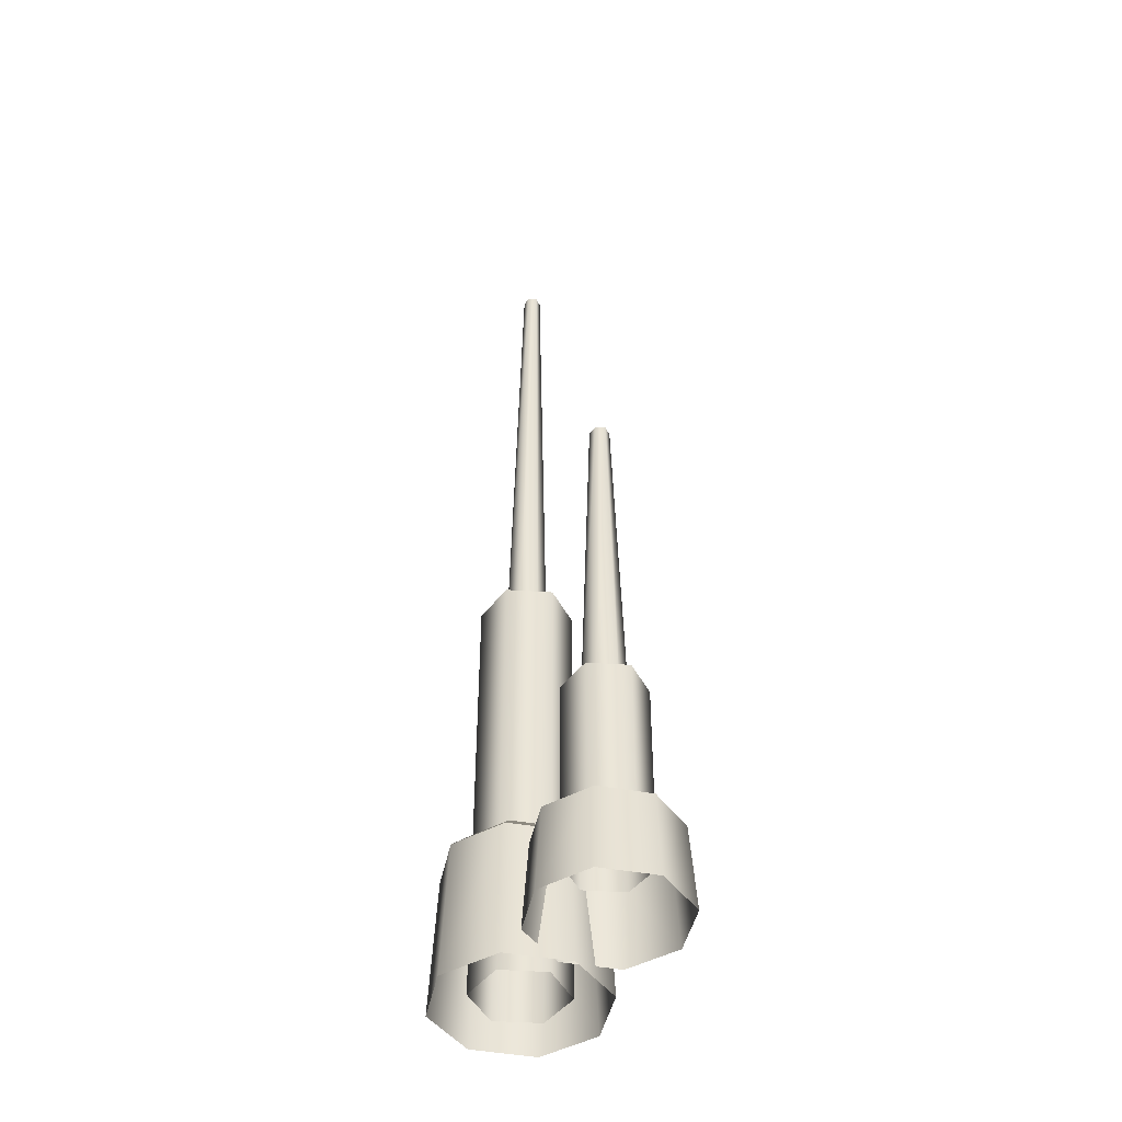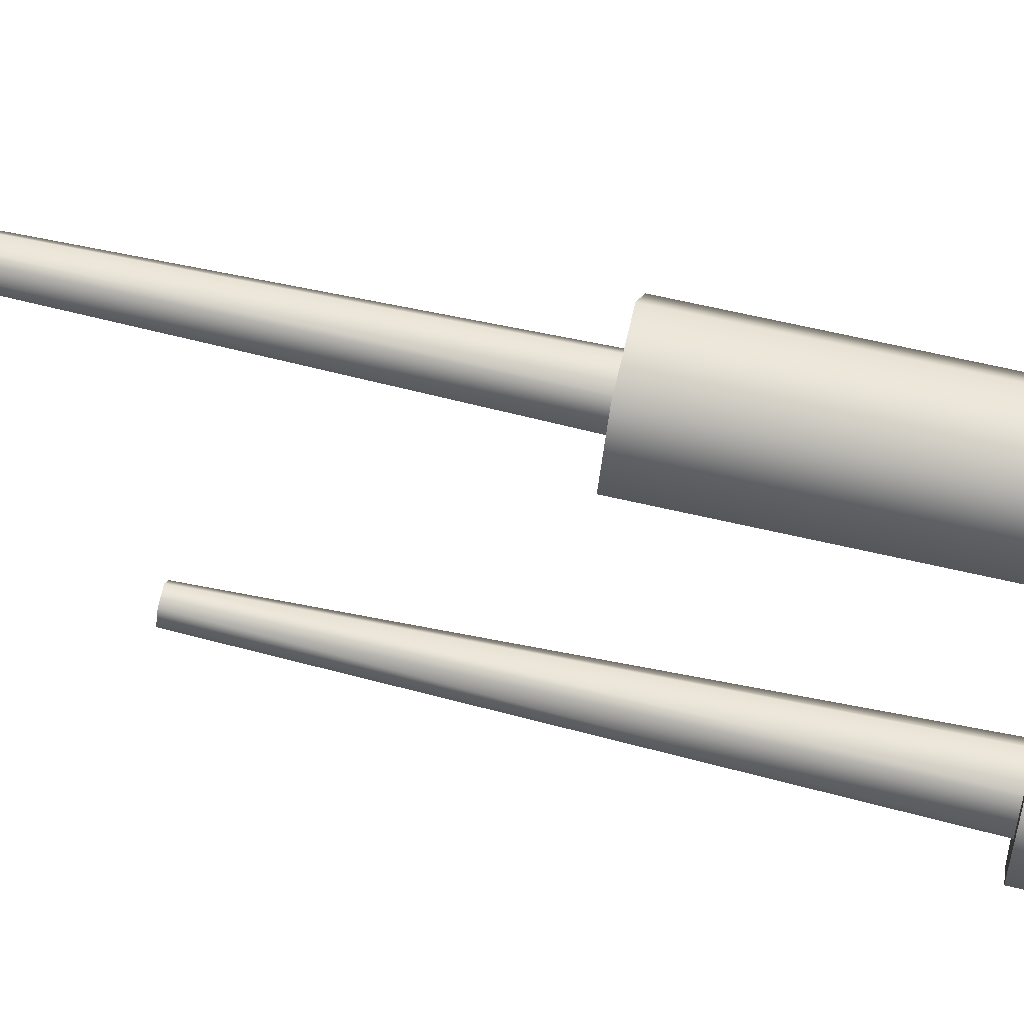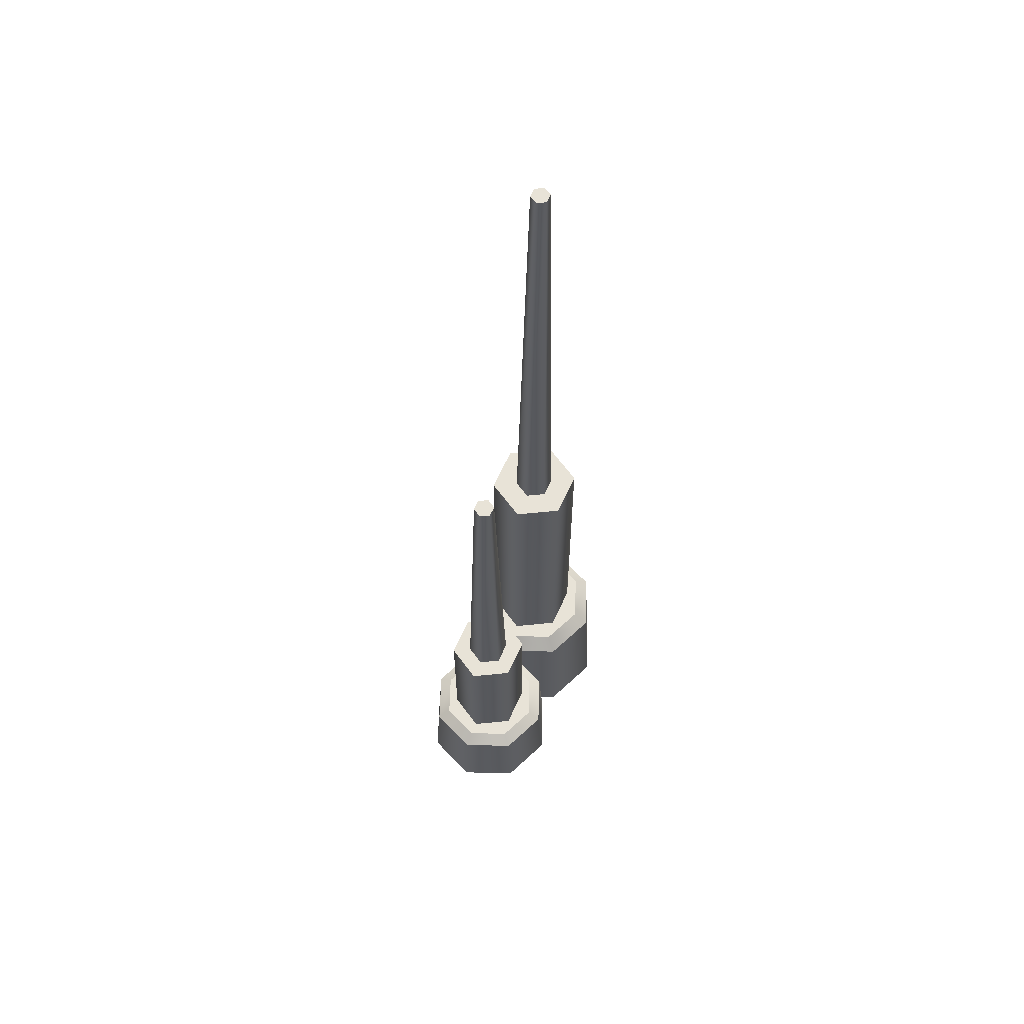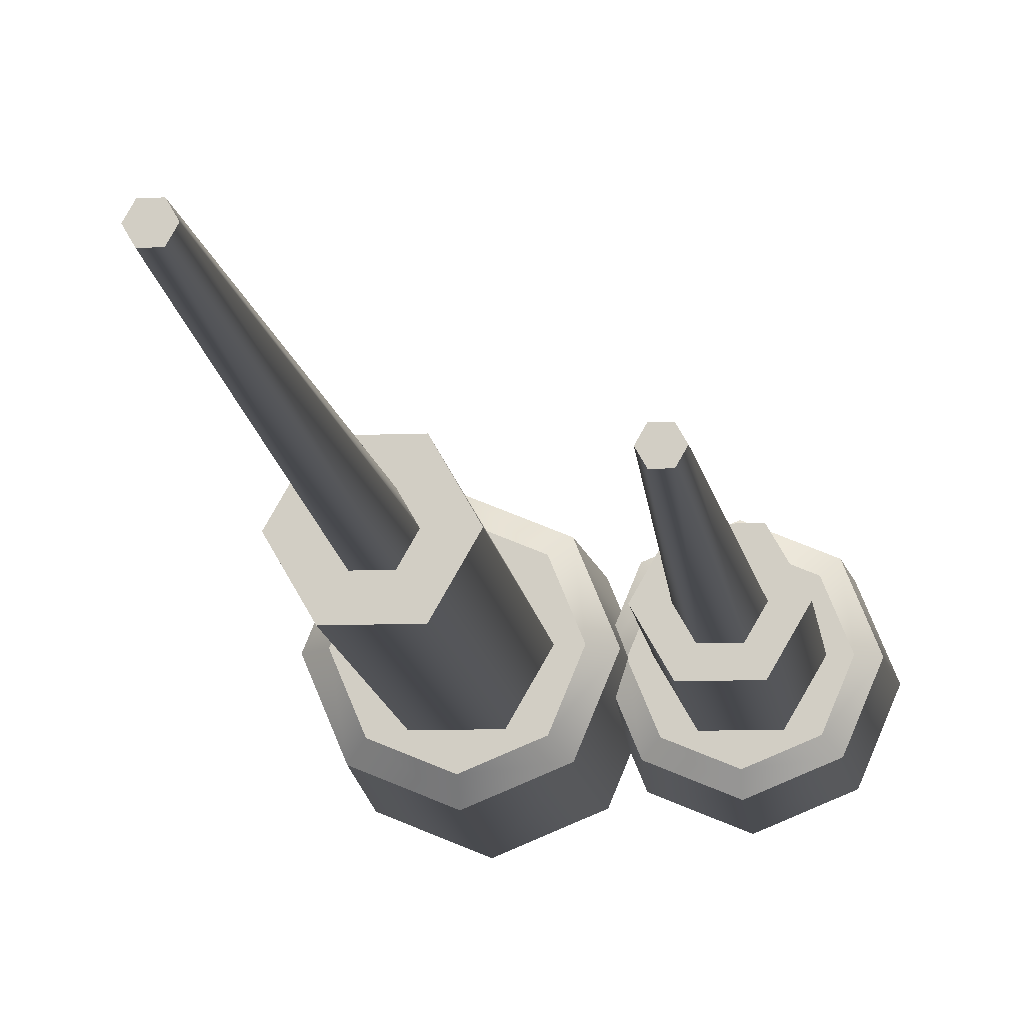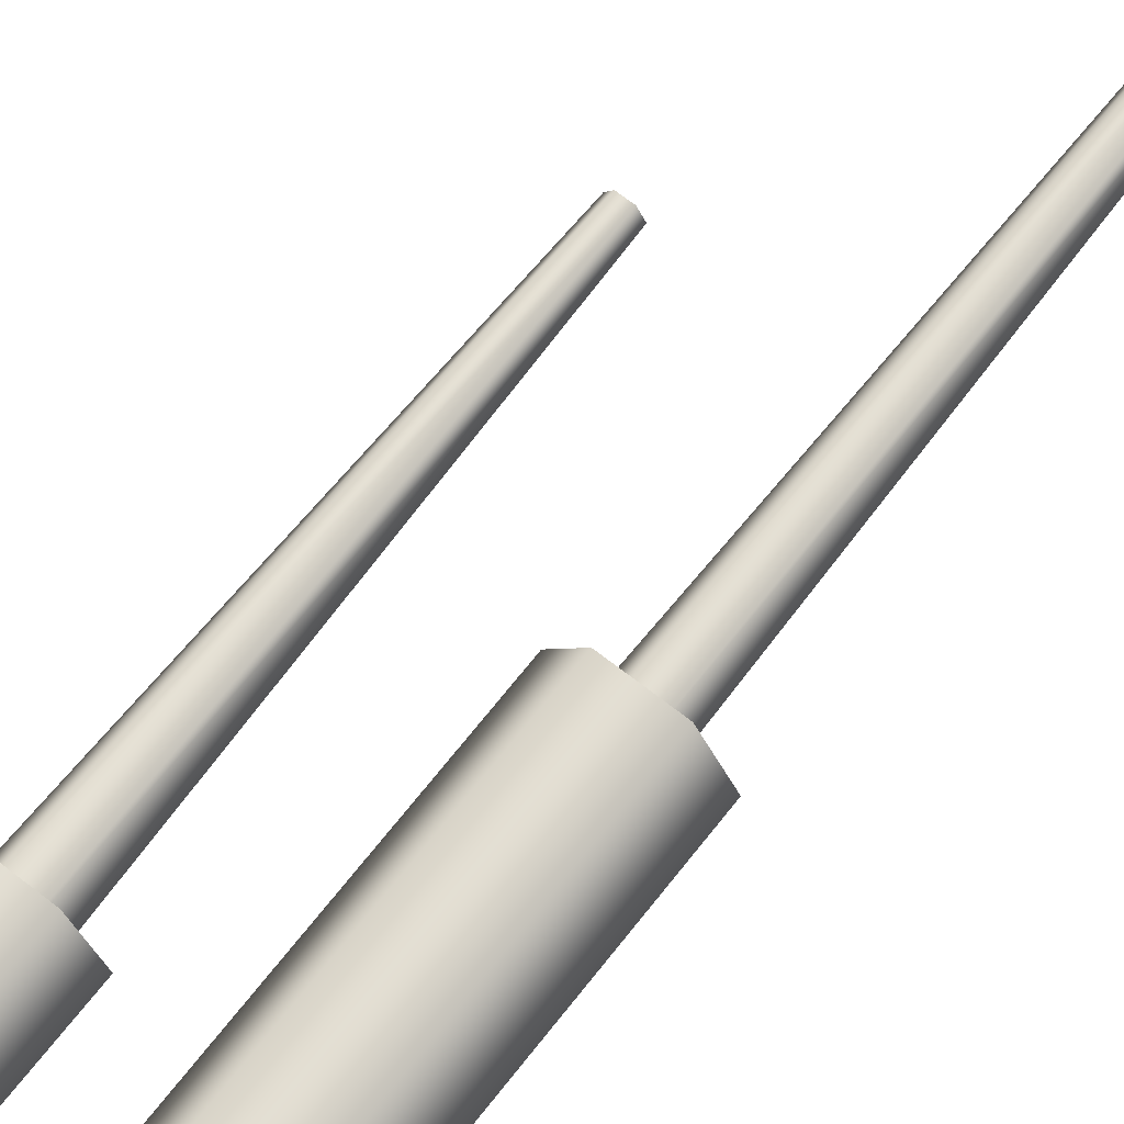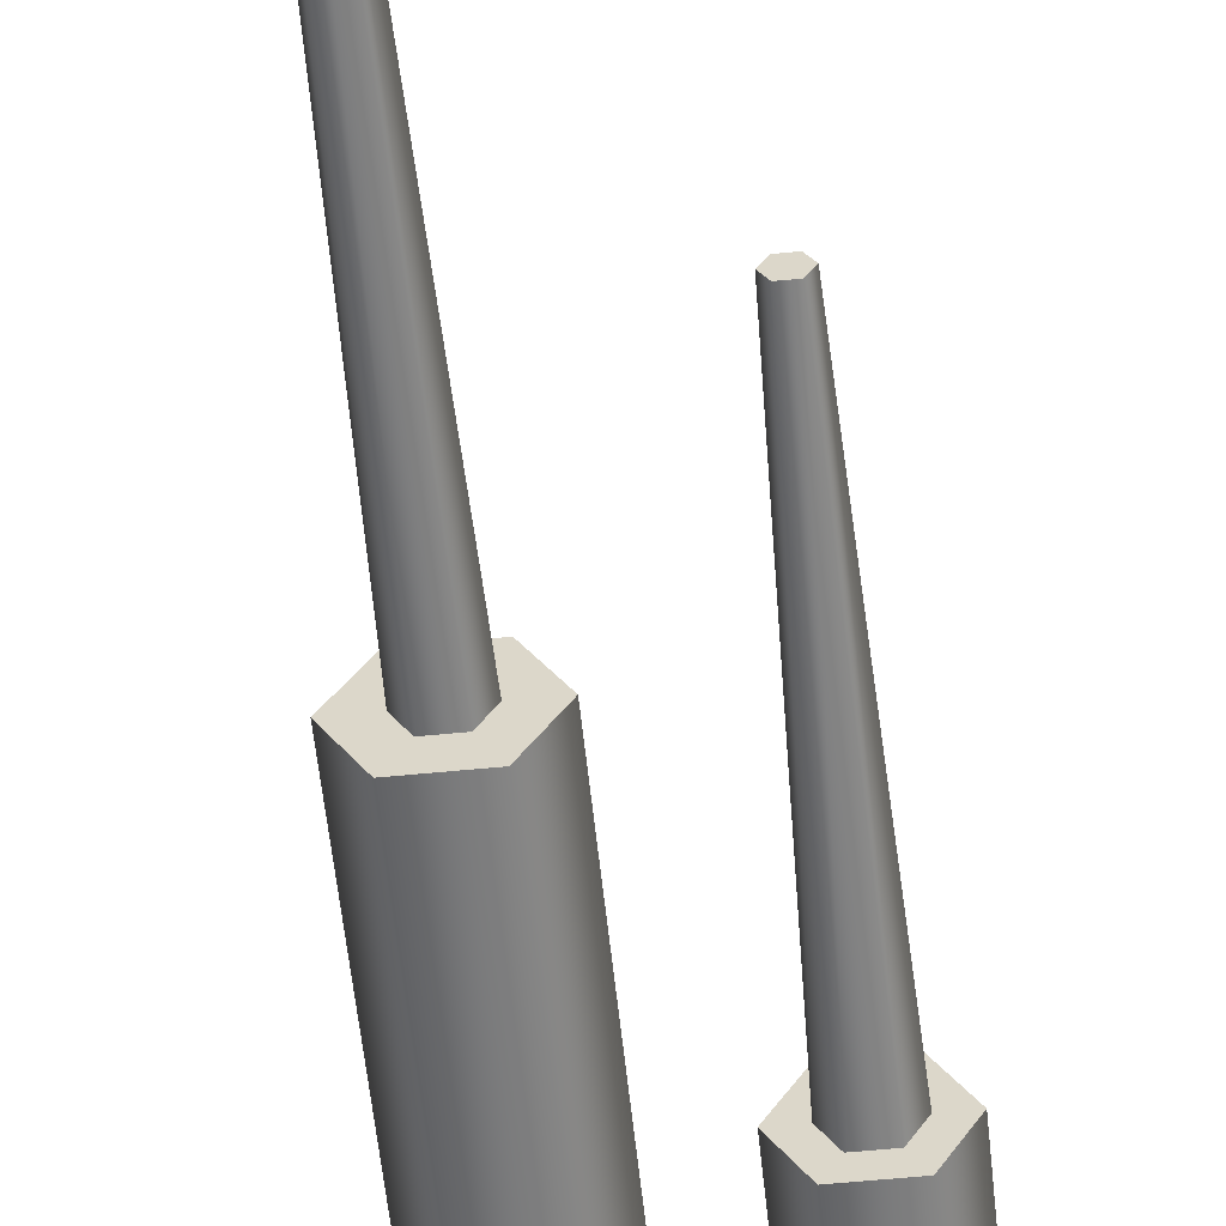
<metadata>
{"format":"obj","ext":"obj","renderer":"f3d","projection":"perspective","resolution":1024,"background":"white","views":[{"elev":-45.1,"azim":-124.5,"up":"+Y"},{"elev":67.7,"azim":-77.1,"up":"+Z"},{"elev":61.9,"azim":-65.9,"up":"+Y"},{"elev":-10.8,"azim":-174.0,"up":"+Z"},{"elev":68.6,"azim":38.1,"up":"+Z"},{"elev":-57.1,"azim":-174.1,"up":"+Z"}]}
</metadata>
<code>
g TowerDefenceTracks19_CorpsePart
v 0.1474 -0.1498 -0.03678
v 0.1356 1.002 -0.01632
v 0.1168 1.002 -0.01632
v 0.1049 -0.1498 -0.03678
v 0.1049 -0.1498 -0.03678
v 0.1168 1.002 -0.01632
v 0.1074 1.002 1.49e-05
v 0.08372 -0.1498 1.49e-05
v 0.1168 1.002 0.01632
v 0.1049 -0.1498 0.03678
v 0.1356 1.002 0.01632
v 0.1474 -0.1498 0.03678
v 0.145 1.002 1.49e-05
v 0.1687 -0.1498 1.49e-05
v 0.1049 -0.1498 -0.03678
v 0.1262 -0.1498 1.49e-05
v 0.1474 -0.1498 -0.03678
v 0.08372 -0.1498 1.49e-05
v 0.1049 -0.1498 0.03678
v 0.1474 -0.1498 0.03678
v 0.1687 -0.1498 1.49e-05
v 0.1356 1.002 -0.01632
v 0.1262 1.002 1.49e-05
v 0.1168 1.002 -0.01632
v 0.1074 1.002 1.49e-05
v 0.1168 1.002 0.01632
v 0.1356 1.002 0.01632
v 0.145 1.002 1.49e-05
v -0.1203 -0.5862 -0.04176
v -0.1337 0.2636 -0.01852
v -0.1551 0.2636 -0.01852
v -0.1685 -0.5862 -0.04176
v -0.1658 0.2636 1.49e-05
v -0.1926 -0.5862 1.49e-05
v -0.1551 0.2636 0.01852
v -0.1685 -0.5862 0.04176
v -0.1337 0.2636 0.01852
v -0.1203 -0.5862 0.04176
v -0.123 0.2636 1.49e-05
v -0.0962 -0.5862 1.49e-05
v -0.1337 0.2636 -0.01852
v -0.1203 -0.5862 -0.04176
v -0.1685 -0.5862 -0.04176
v -0.1444 -0.5862 1.49e-05
v -0.1203 -0.5862 -0.04176
v -0.1926 -0.5862 1.49e-05
v -0.1685 -0.5862 0.04176
v -0.1203 -0.5862 0.04176
v -0.0962 -0.5862 1.49e-05
v -0.1337 0.2636 -0.01852
v -0.1444 0.2636 1.49e-05
v -0.1551 0.2636 -0.01852
v -0.1658 0.2636 1.49e-05
v -0.1551 0.2636 0.01852
v -0.1337 0.2636 0.01852
v -0.123 0.2636 1.49e-05
v -0.102 -0.864 -0.07341
v -0.102 -0.4607 -0.07341
v -0.1868 -0.4607 -0.07341
v -0.1868 -0.864 -0.07341
v -0.2292 -0.4607 1.49e-05
v -0.2292 -0.864 1.49e-05
v -0.1868 -0.4607 0.07341
v -0.1868 -0.864 0.07341
v -0.102 -0.4607 0.07341
v -0.102 -0.864 0.07341
v -0.05965 -0.4607 1.49e-05
v -0.05965 -0.864 1.49e-05
v -0.102 -0.4607 -0.07341
v -0.102 -0.864 -0.07341
v -0.102 -0.4607 -0.07341
v -0.1444 -0.4607 1.49e-05
v -0.1868 -0.4607 -0.07341
v -0.2292 -0.4607 1.49e-05
v -0.1868 -0.4607 0.07341
v -0.102 -0.4607 0.07341
v -0.05965 -0.4607 1.49e-05
v 0.2372 -0.7171 -0.111
v 0.2832 -0.7171 1.49e-05
v 0.2518 -0.6881 1.49e-05
v 0.215 -0.6881 -0.08883
v 0.1262 -0.6881 -0.1256
v 0.1262 -0.7171 -0.157
v 0.03736 -0.6881 -0.08883
v 0.01515 -0.7171 -0.111
v 0.0005662 -0.6881 1.49e-05
v -0.03084 -0.7171 1.49e-05
v 0.03736 -0.6881 0.08883
v 0.01515 -0.7171 0.111
v 0.1262 -0.6881 0.1256
v 0.1262 -0.7171 0.157
v 0.215 -0.6881 0.08883
v 0.2372 -0.7171 0.111
v 0.2465 -1.002 -0.1203
v 0.2372 -0.7171 -0.111
v 0.1262 -0.7171 -0.157
v 0.1262 -1.002 -0.1702
v 0.1262 -1.002 -0.1702
v 0.1262 -0.7171 -0.157
v 0.01515 -0.7171 -0.111
v 0.005857 -1.002 -0.1203
v -0.03084 -0.7171 1.49e-05
v -0.04399 -1.002 1.49e-05
v 0.01515 -0.7171 0.111
v 0.005857 -1.002 0.1203
v 0.1262 -0.7171 0.157
v 0.1262 -1.002 0.1702
v 0.2372 -0.7171 0.111
v 0.2465 -1.002 0.1203
v 0.2832 -0.7171 1.49e-05
v 0.2964 -1.002 1.49e-05
v 0.215 -0.6881 -0.08883
v 0.1262 -0.6881 1.49e-05
v 0.1262 -0.6881 -0.1256
v 0.03736 -0.6881 -0.08883
v 0.0005662 -0.6881 1.49e-05
v 0.03736 -0.6881 0.08883
v 0.1262 -0.6881 0.1256
v 0.215 -0.6881 0.08883
v 0.2518 -0.6881 1.49e-05
v -0.04525 -0.7972 -0.09913
v -0.004205 -0.7972 1.49e-05
v -0.03222 -0.7791 1.49e-05
v -0.06506 -0.7791 -0.07932
v -0.1444 -0.7791 -0.1122
v -0.1444 -0.7972 -0.1402
v -0.2237 -0.7791 -0.07932
v -0.2435 -0.7972 -0.09913
v -0.2566 -0.7791 1.49e-05
v -0.2846 -0.7972 1.49e-05
v -0.2237 -0.7791 0.07932
v -0.2435 -0.7972 0.09913
v -0.1444 -0.7791 0.1122
v -0.1444 -0.7972 0.1402
v -0.06506 -0.7791 0.07932
v -0.04525 -0.7972 0.09913
v -0.03693 -0.975 -0.1075
v -0.04525 -0.7972 -0.09913
v -0.1444 -0.7972 -0.1402
v -0.1444 -0.975 -0.152
v -0.1444 -0.975 -0.152
v -0.1444 -0.7972 -0.1402
v -0.2435 -0.7972 -0.09913
v -0.2519 -0.975 -0.1075
v -0.2846 -0.7972 1.49e-05
v -0.2964 -0.975 1.49e-05
v -0.2435 -0.7972 0.09913
v -0.2519 -0.975 0.1075
v -0.1444 -0.7972 0.1402
v -0.1444 -0.975 0.152
v -0.04525 -0.7972 0.09913
v -0.03693 -0.975 0.1075
v -0.004205 -0.7972 1.49e-05
v 0.00757 -0.975 1.49e-05
v -0.06506 -0.7791 -0.07932
v -0.1444 -0.7791 1.49e-05
v -0.1444 -0.7791 -0.1122
v -0.2237 -0.7791 -0.07932
v -0.2566 -0.7791 1.49e-05
v -0.2237 -0.7791 0.07932
v -0.1444 -0.7791 0.1122
v -0.06506 -0.7791 0.07932
v -0.03222 -0.7791 1.49e-05
v 0.1735 -0.9824 -0.08204
v 0.1735 -0.0654 -0.08204
v 0.07883 -0.0654 -0.08204
v 0.07883 -0.9824 -0.08204
v 0.07883 -0.9824 -0.08204
v 0.07883 -0.0654 -0.08204
v 0.03145 -0.0654 1.49e-05
v 0.03145 -0.9824 1.49e-05
v 0.07883 -0.0654 0.08204
v 0.07883 -0.9824 0.08204
v 0.1735 -0.0654 0.08204
v 0.1735 -0.9824 0.08204
v 0.2209 -0.0654 1.49e-05
v 0.2209 -0.9824 1.49e-05
v 0.1735 -0.0654 -0.08204
v 0.1262 -0.0654 1.49e-05
v 0.07883 -0.0654 -0.08204
v 0.03145 -0.0654 1.49e-05
v 0.07883 -0.0654 0.08204
v 0.1735 -0.0654 0.08204
v 0.2209 -0.0654 1.49e-05
g TowerDefenceTracks19_CorpsePart_0
f 3 2 1
f 4 3 1
f 7 6 5
f 8 7 5
f 9 7 8
f 10 9 8
f 11 9 10
f 12 11 10
f 13 11 12
f 14 13 12
f 2 13 14
f 1 2 14
f 17 16 15
f 15 16 18
f 18 16 19
f 19 16 20
f 20 16 21
f 21 16 17
f 24 23 22
f 25 23 24
f 26 23 25
f 27 23 26
f 28 23 27
f 22 23 28
f 31 30 29
f 32 31 29
f 33 31 32
f 34 33 32
f 35 33 34
f 36 35 34
f 37 35 36
f 38 37 36
f 39 37 38
f 40 39 38
f 41 39 40
f 42 41 40
f 45 44 43
f 43 44 46
f 46 44 47
f 47 44 48
f 48 44 49
f 49 44 45
f 52 51 50
f 53 51 52
f 54 51 53
f 55 51 54
f 56 51 55
f 50 51 56
f 59 58 57
f 60 59 57
f 61 59 60
f 62 61 60
f 63 61 62
f 64 63 62
f 65 63 64
f 66 65 64
f 67 65 66
f 68 67 66
f 69 67 68
f 70 69 68
f 73 72 71
f 74 72 73
f 75 72 74
f 76 72 75
f 77 72 76
f 71 72 77
f 80 79 78
f 81 80 78
f 83 82 81
f 78 83 81
f 85 84 82
f 83 85 82
f 87 86 84
f 85 87 84
f 89 88 86
f 87 89 86
f 91 90 88
f 89 91 88
f 93 92 90
f 91 93 90
f 79 80 92
f 93 79 92
f 96 95 94
f 97 96 94
f 100 99 98
f 101 100 98
f 102 100 101
f 103 102 101
f 104 102 103
f 105 104 103
f 106 104 105
f 107 106 105
f 108 106 107
f 109 108 107
f 110 108 109
f 111 110 109
f 95 110 111
f 94 95 111
f 114 113 112
f 115 113 114
f 116 113 115
f 117 113 116
f 118 113 117
f 119 113 118
f 120 113 119
f 112 113 120
f 123 122 121
f 124 123 121
f 126 125 124
f 121 126 124
f 128 127 125
f 126 128 125
f 130 129 127
f 128 130 127
f 132 131 129
f 130 132 129
f 134 133 131
f 132 134 131
f 136 135 133
f 134 136 133
f 122 123 135
f 136 122 135
f 139 138 137
f 140 139 137
f 143 142 141
f 144 143 141
f 145 143 144
f 146 145 144
f 147 145 146
f 148 147 146
f 149 147 148
f 150 149 148
f 151 149 150
f 152 151 150
f 153 151 152
f 154 153 152
f 138 153 154
f 137 138 154
f 157 156 155
f 158 156 157
f 159 156 158
f 160 156 159
f 161 156 160
f 162 156 161
f 163 156 162
f 155 156 163
f 166 165 164
f 167 166 164
f 170 169 168
f 171 170 168
f 172 170 171
f 173 172 171
f 174 172 173
f 175 174 173
f 176 174 175
f 177 176 175
f 165 176 177
f 164 165 177
f 180 179 178
f 181 179 180
f 182 179 181
f 183 179 182
f 184 179 183
f 178 179 184

</code>
